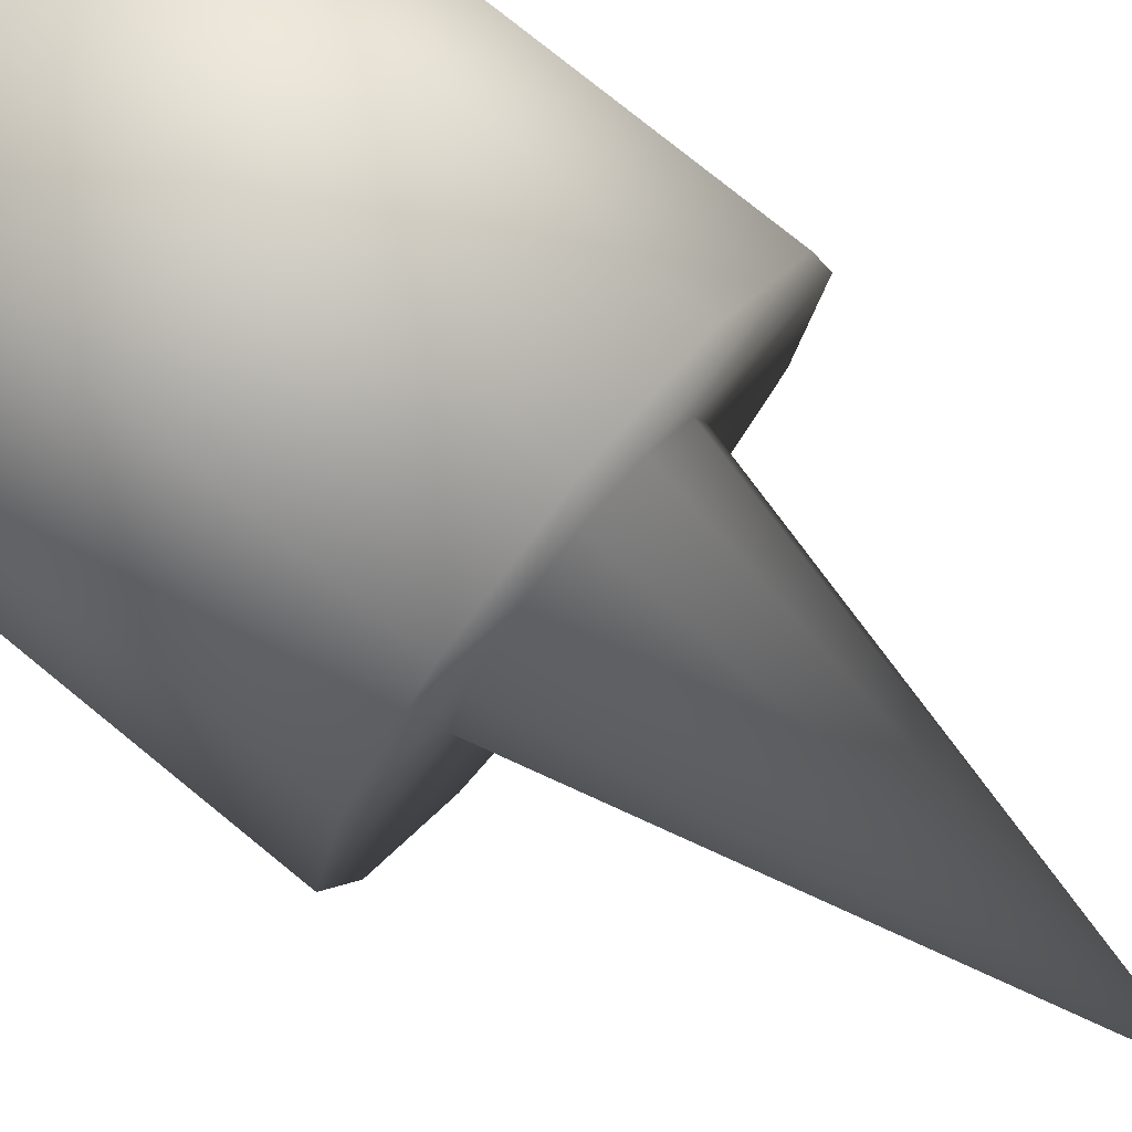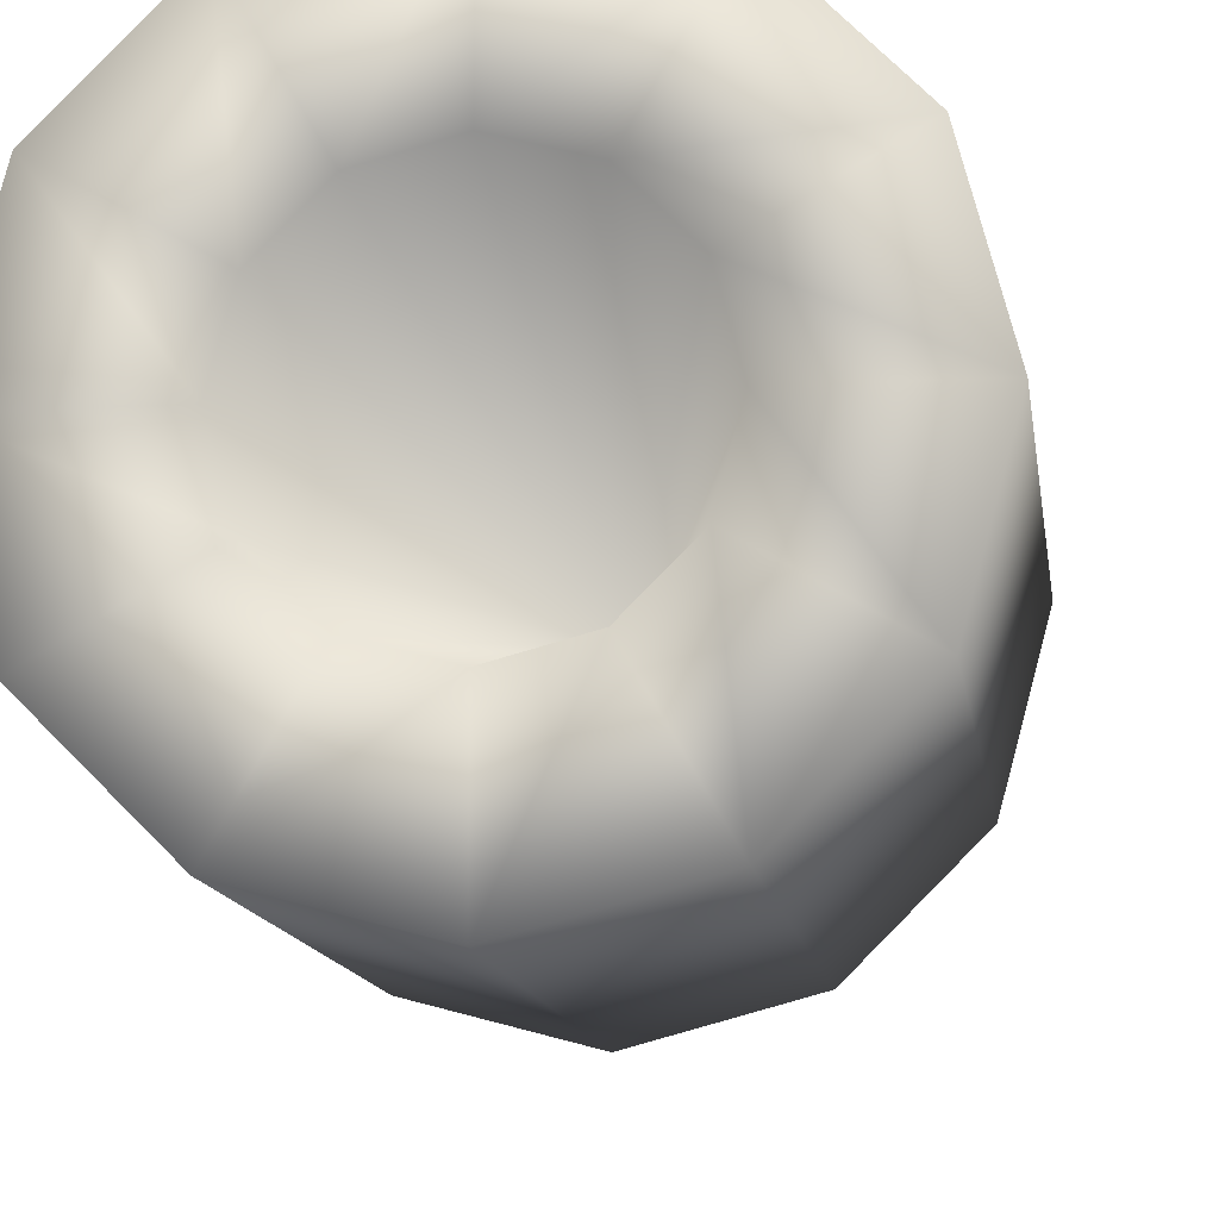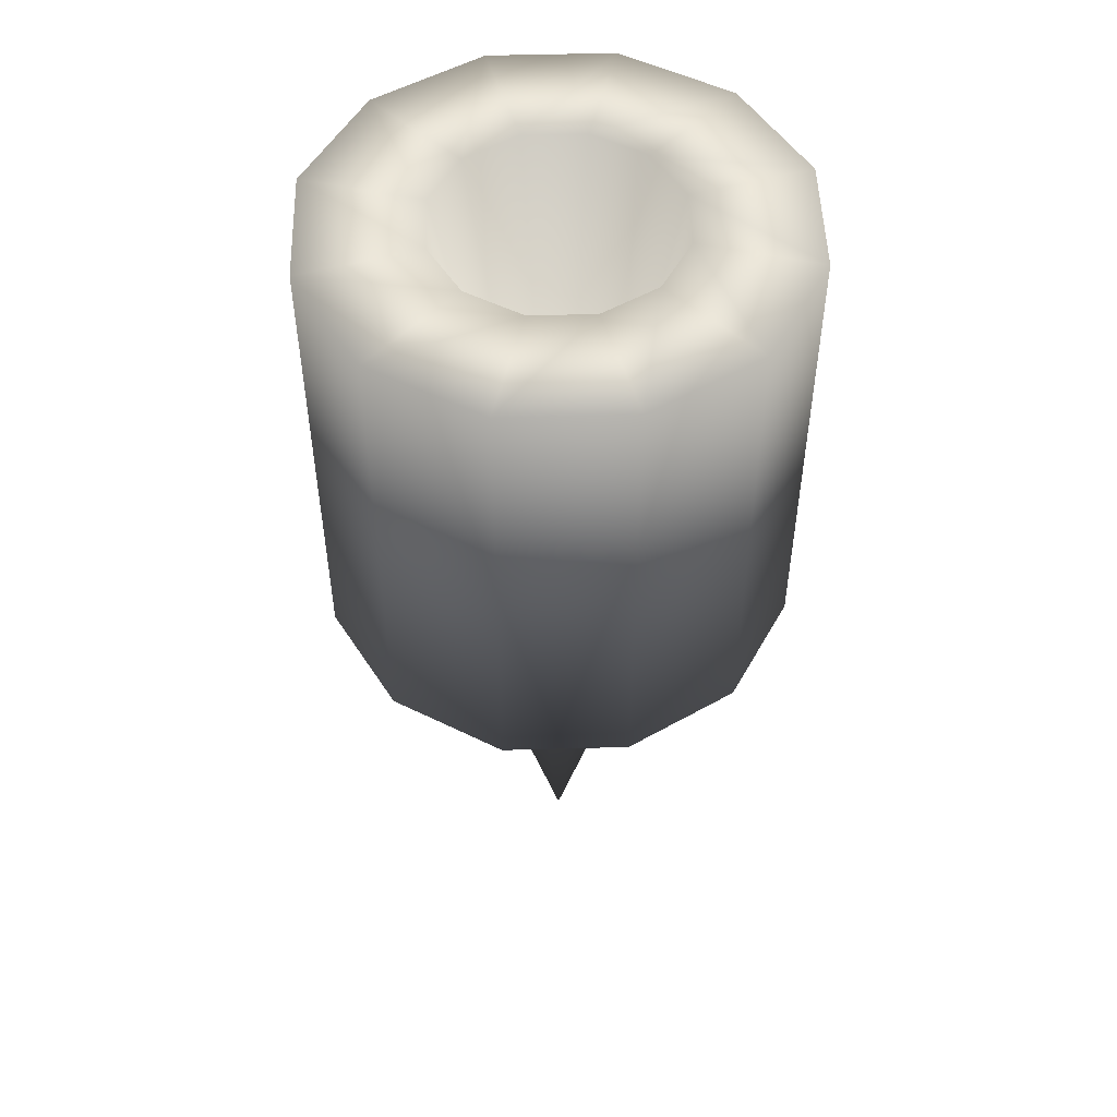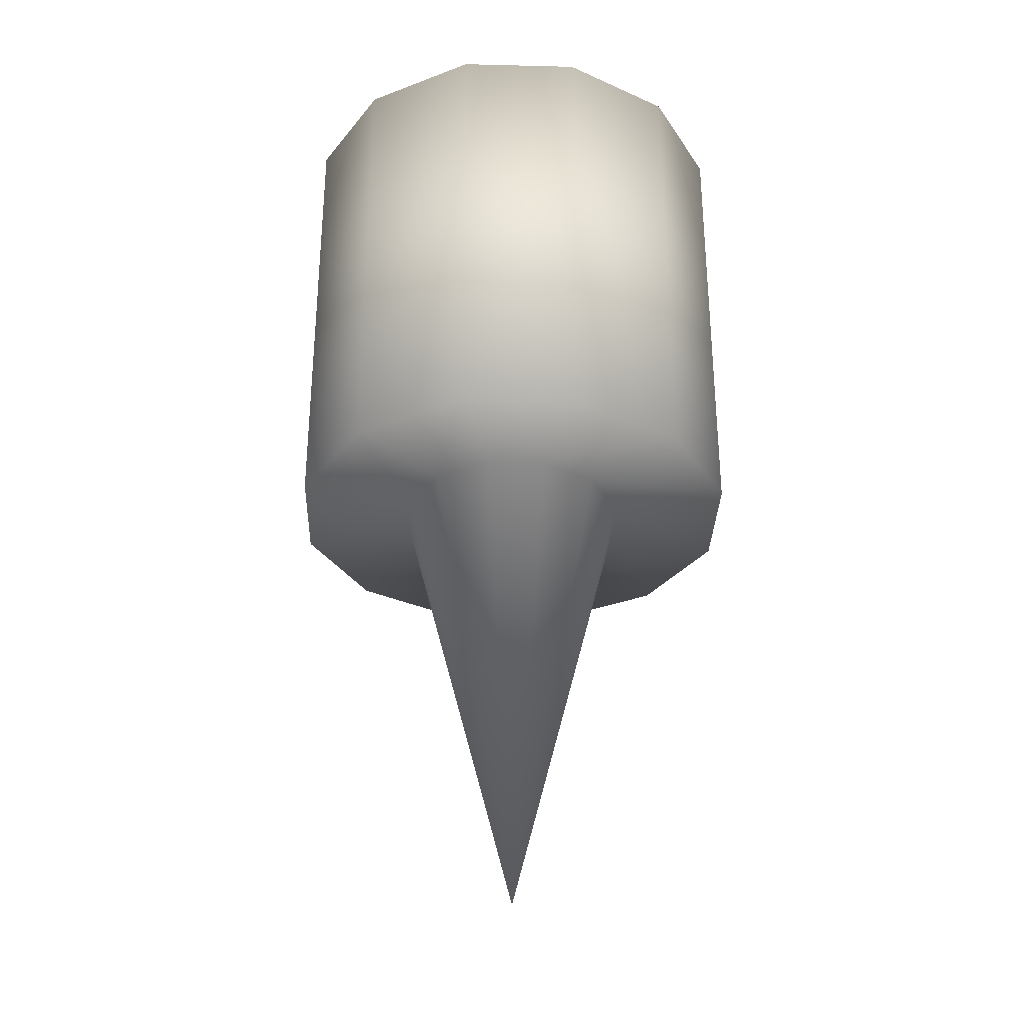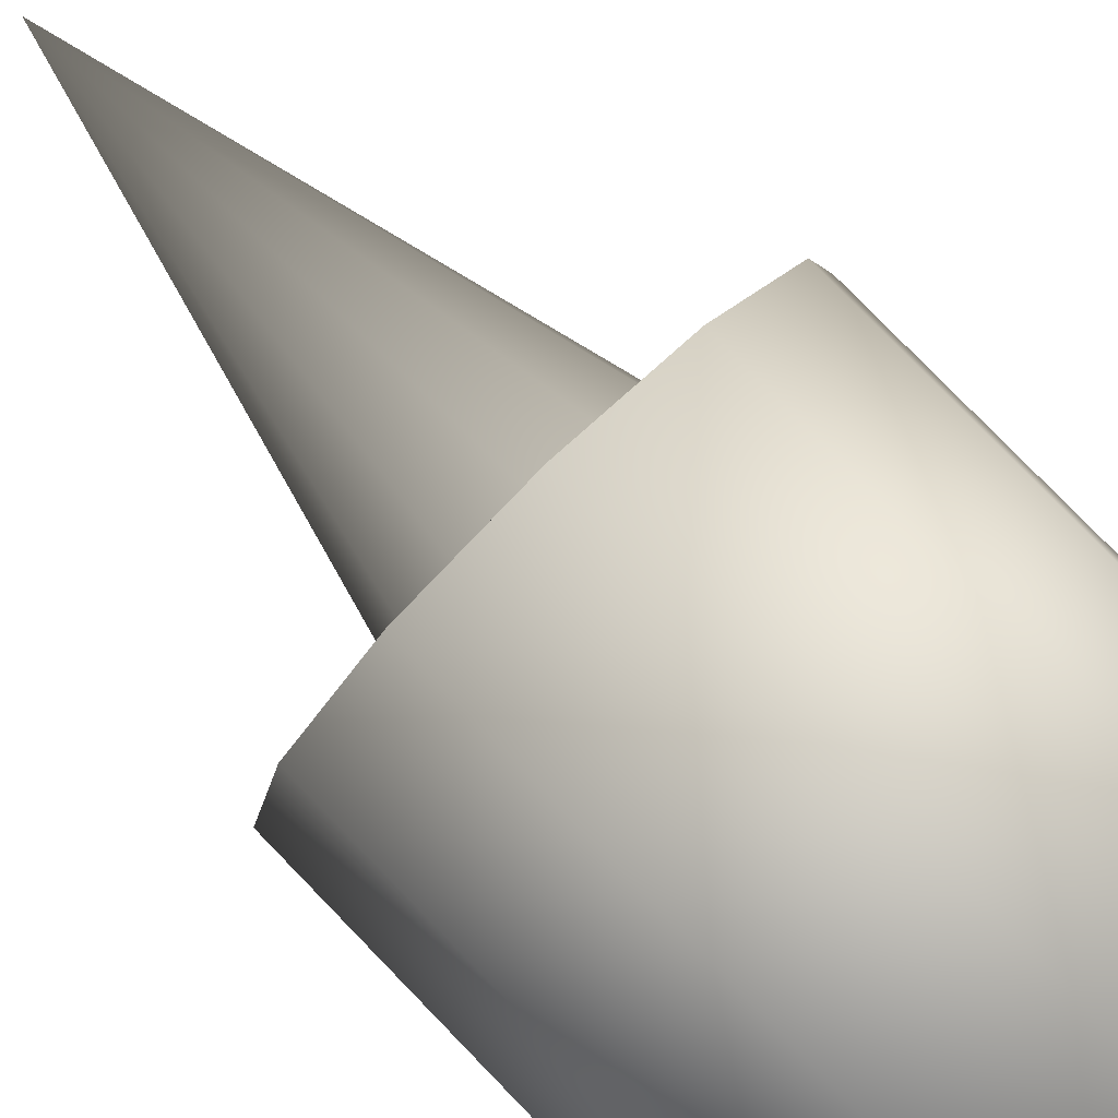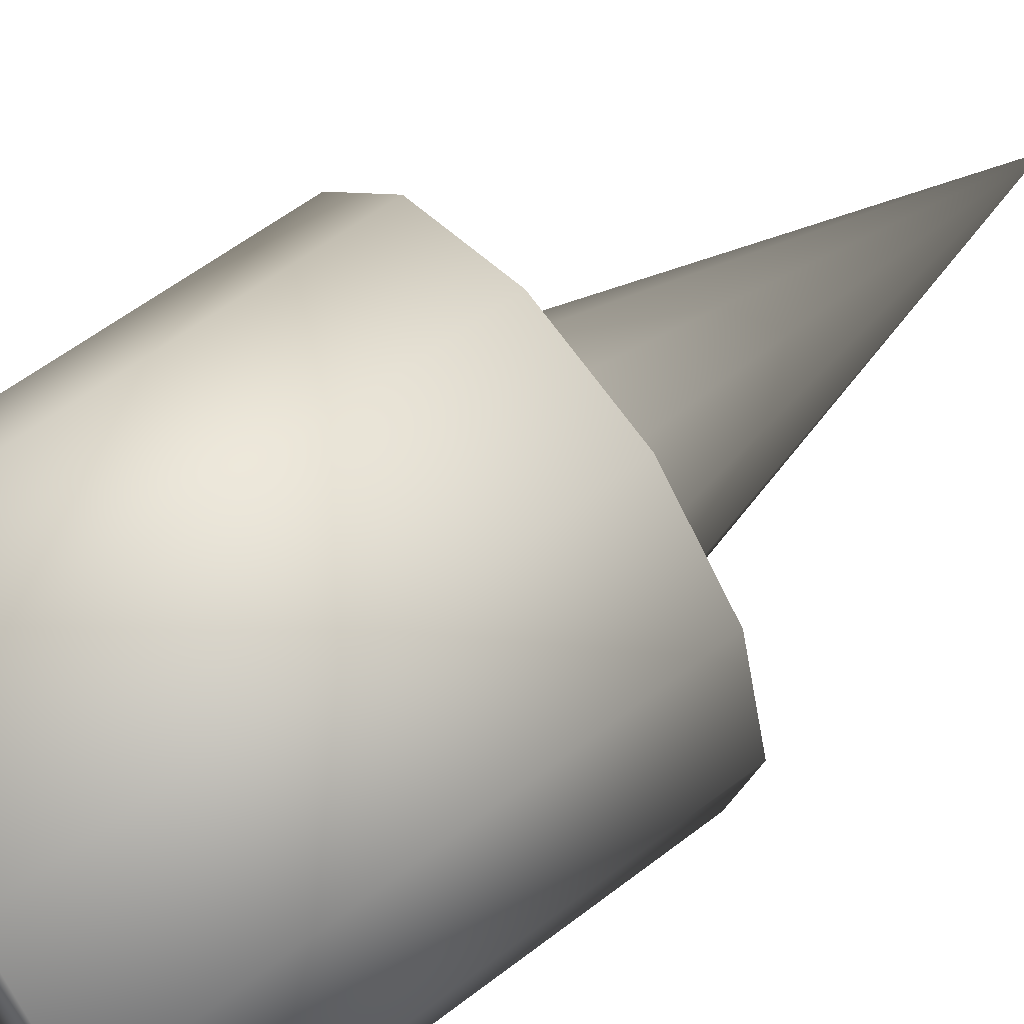
<metadata>
{"format":"obj","ext":"obj","renderer":"f3d","projection":"perspective","resolution":1024,"background":"white","views":[{"elev":77.0,"azim":129.1,"up":"+Y"},{"elev":-11.5,"azim":7.3,"up":"+Y"},{"elev":51.1,"azim":103.3,"up":"+Z"},{"elev":-32.0,"azim":-137.0,"up":"+Z"},{"elev":79.5,"azim":-44.2,"up":"+Y"},{"elev":58.3,"azim":51.4,"up":"+Y"}]}
</metadata>
<code>
g group0
v 0.1277 -1.035e-17 -0.01064
v -2.953e-18 2.139e-08 -0.5
v 0.1106 0.06383 -0.01064
v 0.06383 0.1106 -0.01064
v -5.58e-09 0.1277 -0.01064
v -0.06383 0.1106 -0.01064
v -0.1106 0.06383 -0.01064
v -0.1277 -1.116e-08 -0.01064
v -0.1106 -0.06383 -0.01064
v -0.06383 -0.1106 -0.01064
v 1.674e-08 -0.1277 -0.01064
v 0.06383 -0.1106 -0.01064
v 0.1106 -0.06383 -0.01064
v 0.2553 -1.035e-17 -0.01064
v 0.2211 0.1277 -0.01064
v 0.1277 0.2211 -0.01064
v -1.116e-08 0.2553 -0.01064
v -0.1277 0.2211 -0.01064
v -0.2211 0.1277 -0.01064
v -0.2553 -2.232e-08 -0.01064
v -0.2211 -0.1277 -0.01064
v -0.1277 -0.2211 -0.01064
v 3.348e-08 -0.2553 -0.01064
v 0.1277 -0.2211 -0.01064
v 0.2211 -0.1277 -0.01064
v 0.2553 -1.035e-17 0.5
v 0.2211 0.1277 0.5
v 0.1277 0.2211 0.5
v -1.116e-08 0.2553 0.5
v -0.1277 0.2211 0.5
v -0.2211 0.1277 0.5
v -0.2553 -2.232e-08 0.5
v -0.2211 -0.1277 0.5
v -0.1277 -0.2211 0.5
v 3.348e-08 -0.2553 0.5
v 0.1277 -0.2211 0.5
v 0.2211 -0.1277 0.5
v 0.1277 -1.035e-17 0.5
v 0.1106 0.06383 0.5
v 0.06383 0.1106 0.5
v -5.58e-09 0.1277 0.5
v -0.06383 0.1106 0.5
v -0.1106 0.06383 0.5
v -0.1277 -1.116e-08 0.5
v -0.1106 -0.06383 0.5
v -0.06383 -0.1106 0.5
v 1.674e-08 -0.1277 0.5
v 0.06383 -0.1106 0.5
v 0.1106 -0.06383 0.5
v -2.953e-18 2.78e-08 -0.1361
f 3 1 2
f 4 3 2
f 5 4 2
f 6 5 2
f 7 6 2
f 8 7 2
f 9 8 2
f 10 9 2
f 11 10 2
f 12 11 2
f 13 12 2
f 1 13 2
f 15 14 1
f 3 15 1
f 16 15 3
f 4 16 3
f 17 16 4
f 5 17 4
f 18 17 5
f 6 18 5
f 19 18 6
f 7 19 6
f 20 19 7
f 8 20 7
f 21 20 8
f 9 21 8
f 22 21 9
f 10 22 9
f 23 22 10
f 11 23 10
f 24 23 11
f 12 24 11
f 25 24 12
f 13 25 12
f 14 25 13
f 1 14 13
f 27 26 14
f 15 27 14
f 28 27 15
f 16 28 15
f 29 28 16
f 17 29 16
f 30 29 17
f 18 30 17
f 31 30 18
f 19 31 18
f 32 31 19
f 20 32 19
f 33 32 20
f 21 33 20
f 34 33 21
f 22 34 21
f 35 34 22
f 23 35 22
f 36 35 23
f 24 36 23
f 37 36 24
f 25 37 24
f 26 37 25
f 14 26 25
f 39 38 26
f 27 39 26
f 40 39 27
f 28 40 27
f 41 40 28
f 29 41 28
f 42 41 29
f 30 42 29
f 43 42 30
f 31 43 30
f 44 43 31
f 32 44 31
f 45 44 32
f 33 45 32
f 46 45 33
f 34 46 33
f 47 46 34
f 35 47 34
f 48 47 35
f 36 48 35
f 49 48 36
f 37 49 36
f 38 49 37
f 26 38 37
f 38 39 50
f 39 40 50
f 40 41 50
f 41 42 50
f 42 43 50
f 43 44 50
f 44 45 50
f 45 46 50
f 46 47 50
f 47 48 50
f 48 49 50
f 49 38 50

</code>
